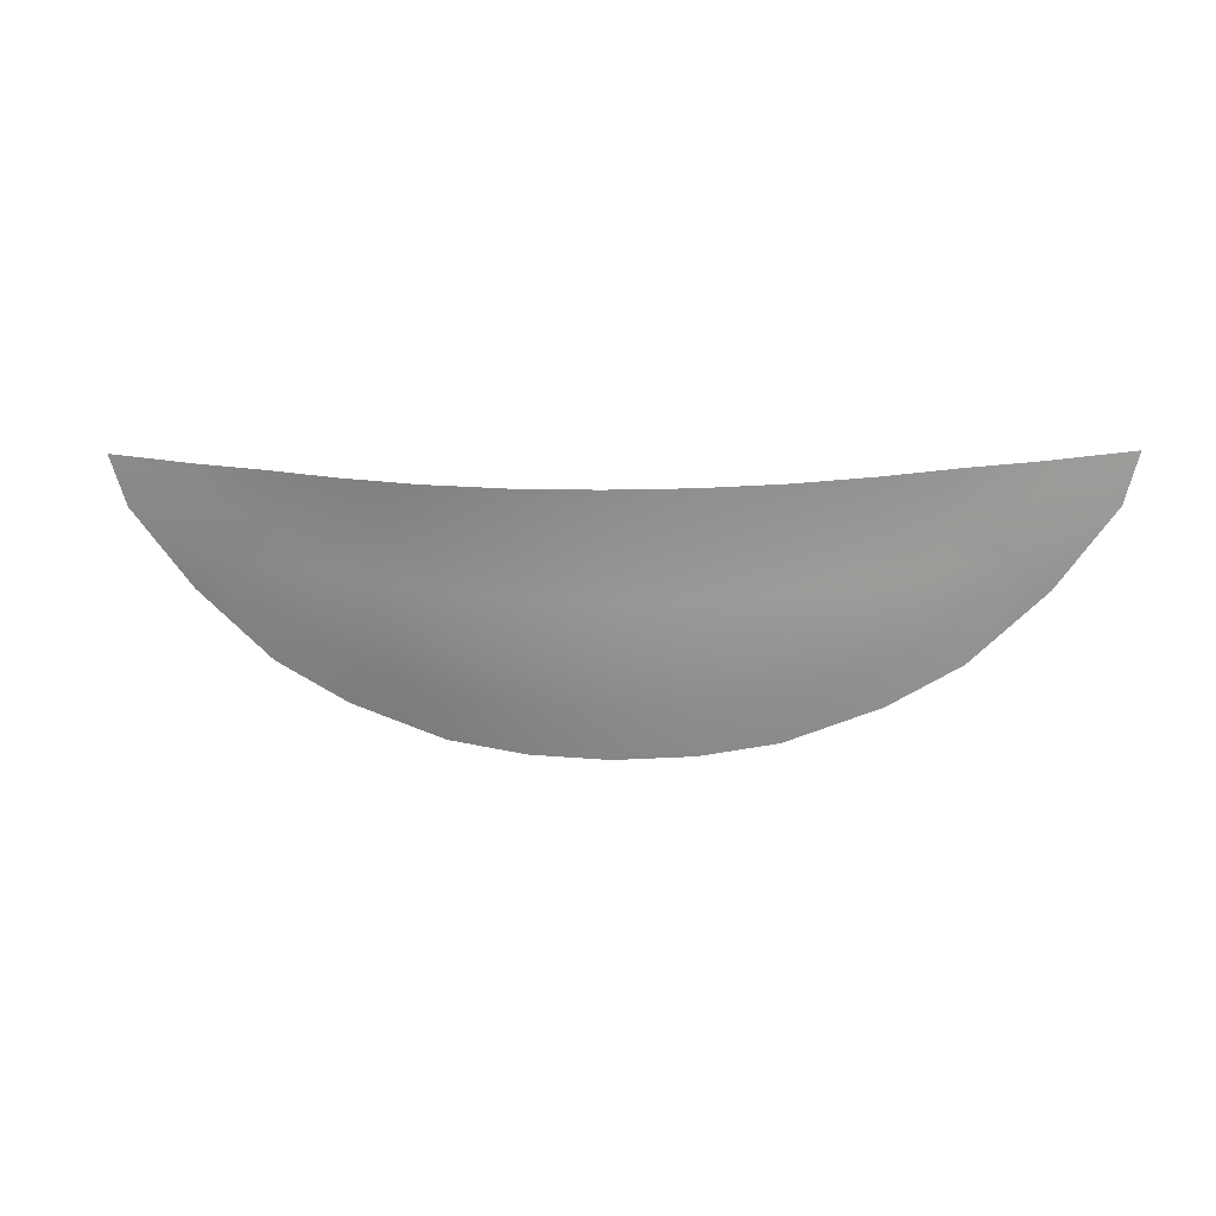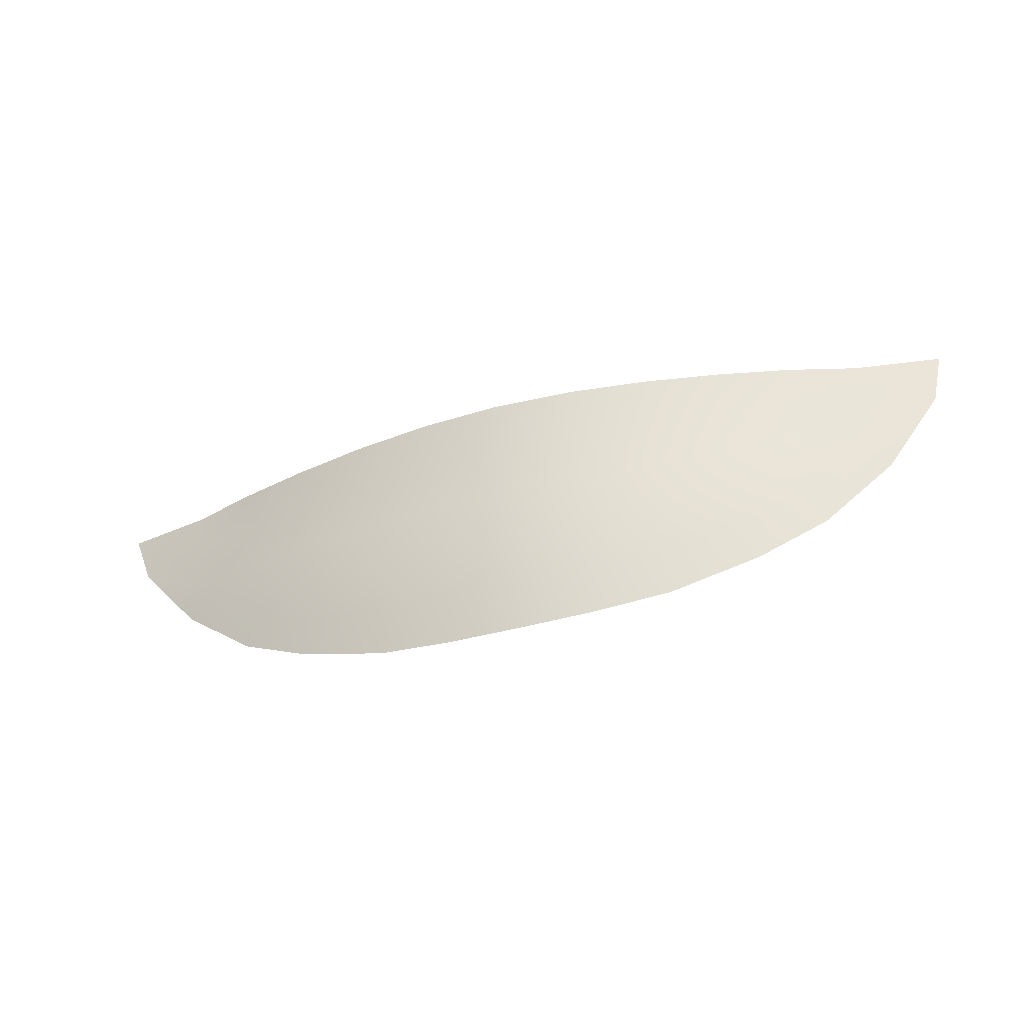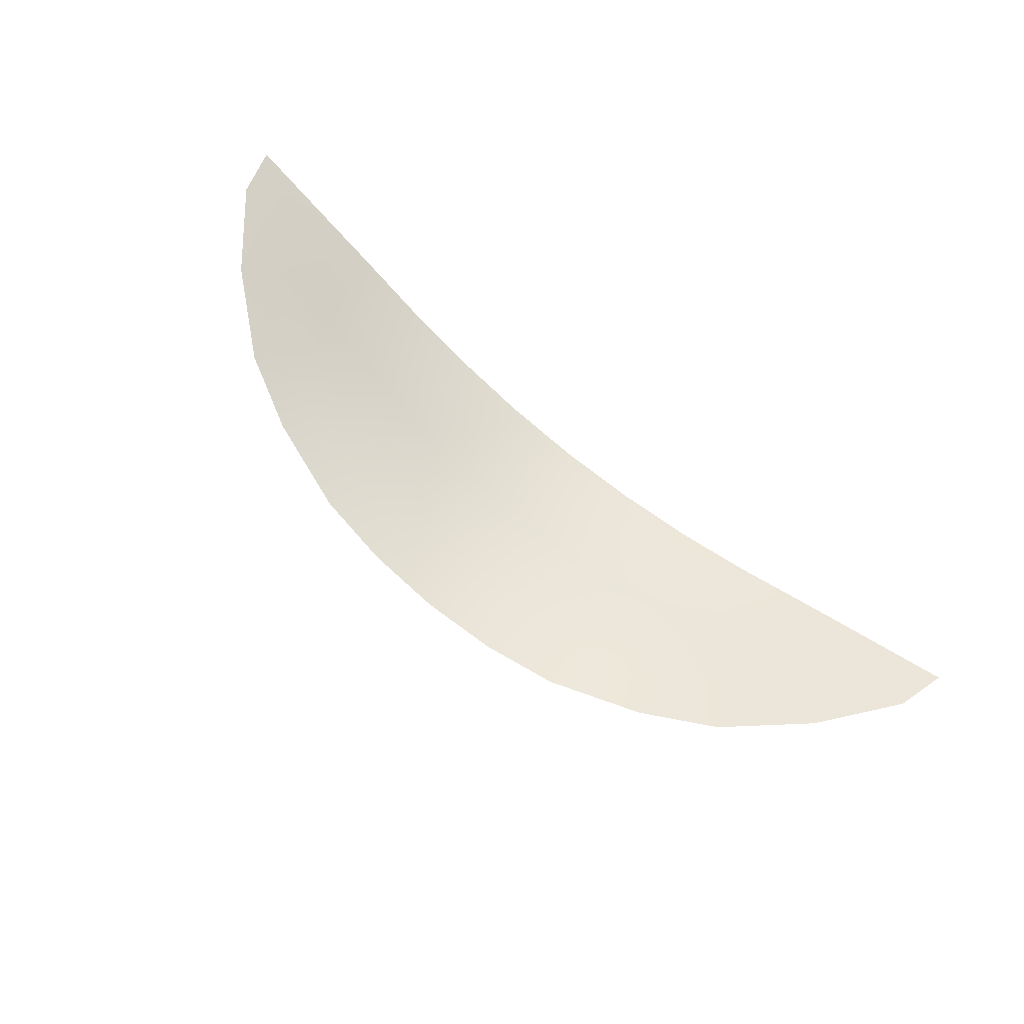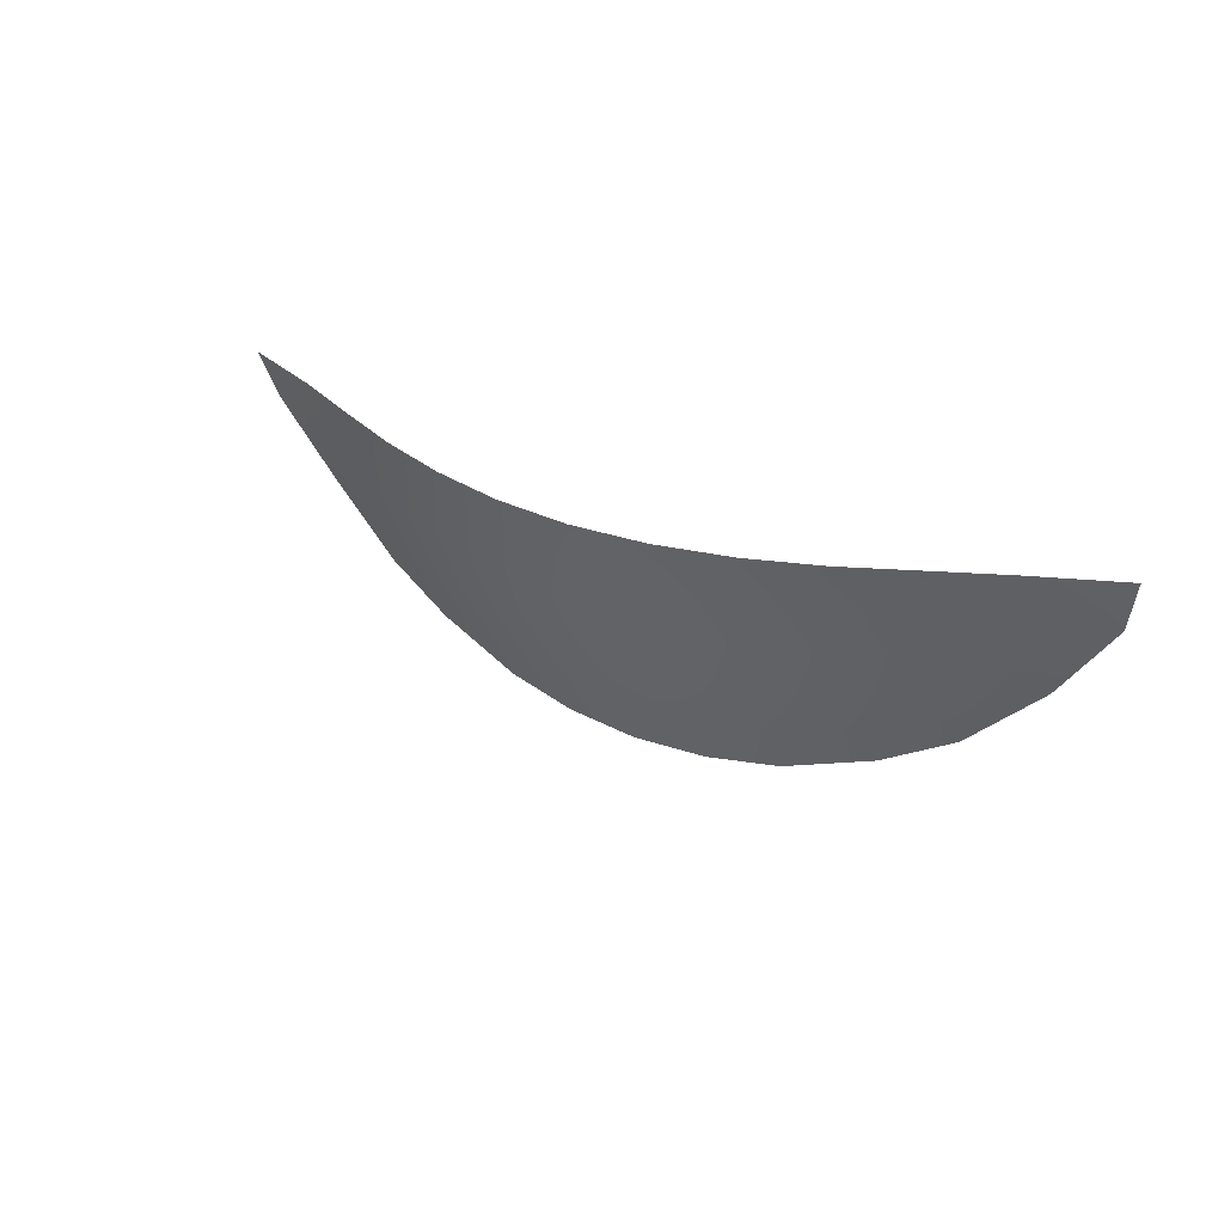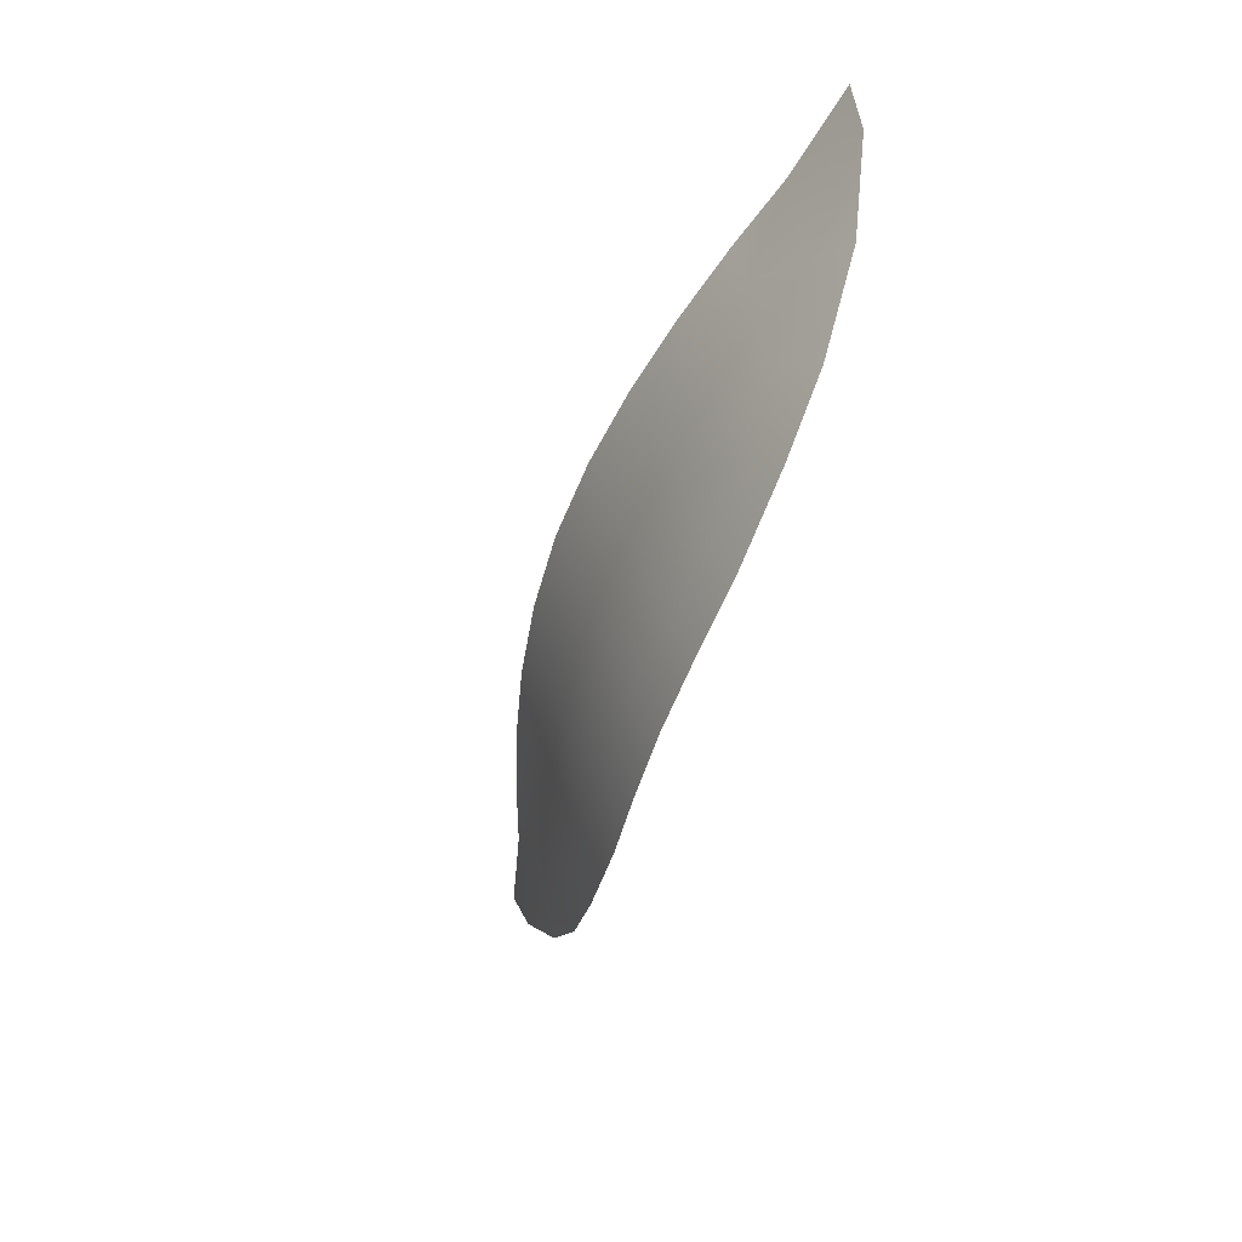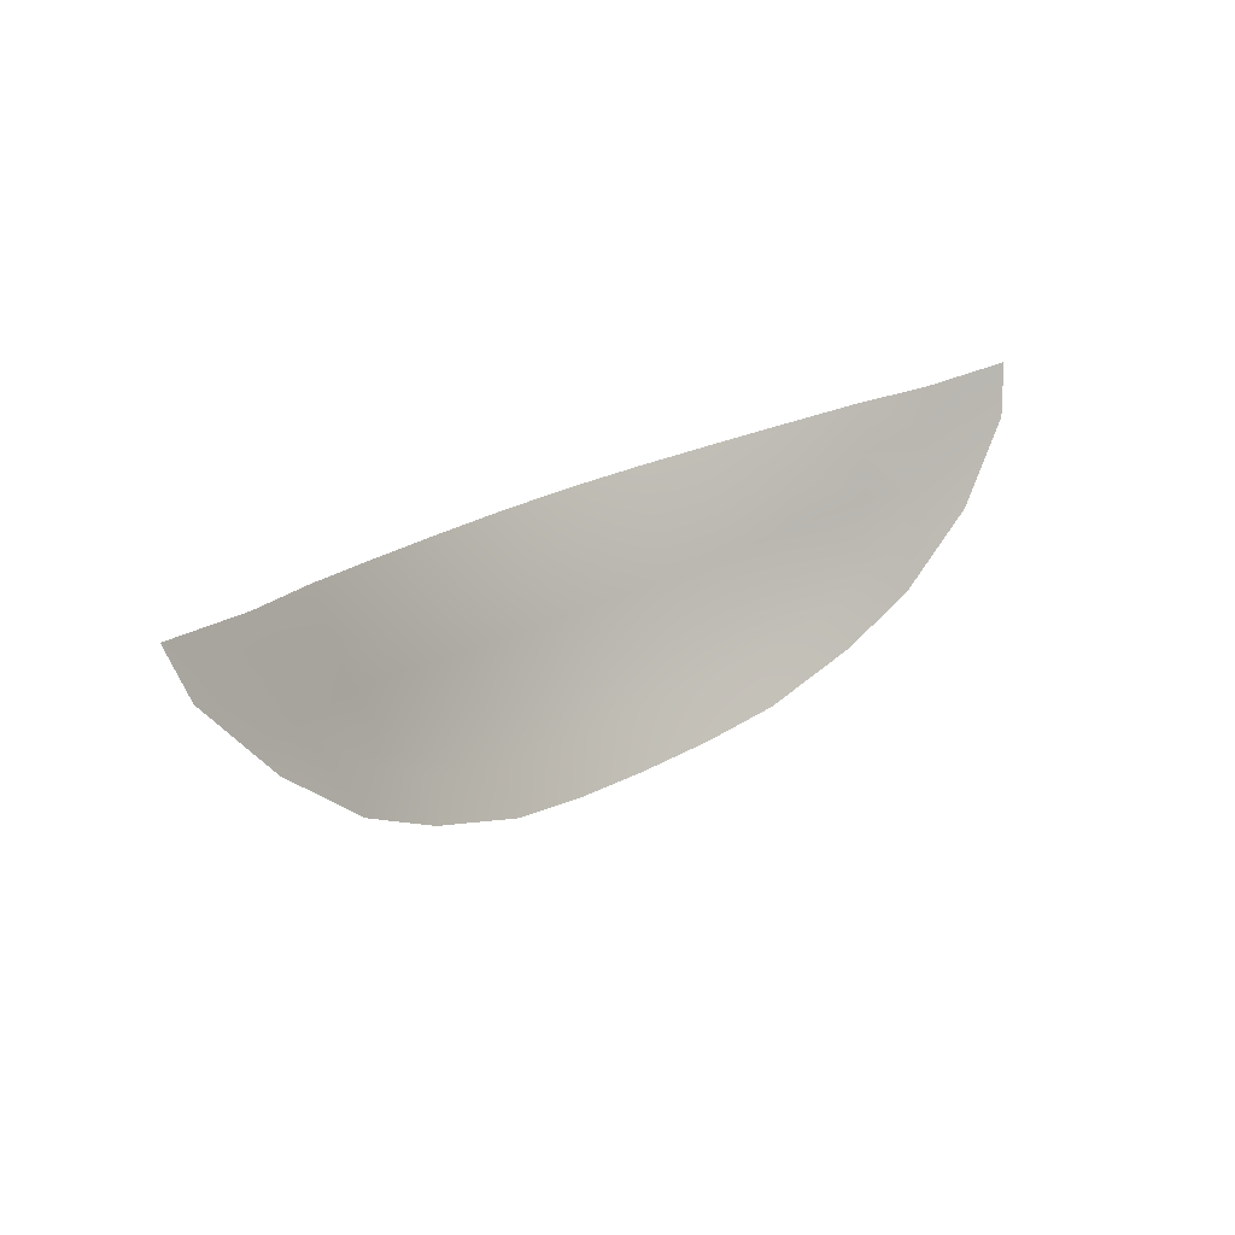
<metadata>
{"format":"obj","ext":"obj","renderer":"f3d","projection":"perspective","resolution":1024,"background":"white","views":[{"elev":2.3,"azim":-174.3,"up":"+Y"},{"elev":-49.0,"azim":-163.4,"up":"+Y"},{"elev":78.5,"azim":39.0,"up":"+Z"},{"elev":24.5,"azim":-142.7,"up":"+Y"},{"elev":-54.2,"azim":-108.4,"up":"+Y"},{"elev":24.9,"azim":-42.1,"up":"+Y"}]}
</metadata>
<code>
g MouthSmileA
v -0.04214 -0.01097 -0.0004637
v -0.0614 -0.006955 0.002661
v -0.06131 -0.01816 0.007194
v 0.06131 -0.01816 0.007194
v 0.0614 -0.006955 0.002661
v 0.04214 -0.01097 -0.0004637
v 0.04109 -0.03544 0.009991
v 0.06591 -0.02674 0.01228
v 0.06131 -0.01816 0.007194
v 0.04165 -0.02336 0.004554
v 0.02073 -0.03868 0.008098
v 0.04214 -0.01097 -0.0004637
v 0.02103 -0.02601 0.002288
v 0.0213 -0.01312 -0.003042
v 1.922e-06 -0.03971 0.007297
v 1.922e-06 -0.02678 0.001341
v 1.922e-06 -0.01368 -0.004108
v -0.0213 -0.01312 -0.003042
v -0.02103 -0.02601 0.002288
v -0.02073 -0.03868 0.008098
v -0.04214 -0.01097 -0.0004637
v -0.04165 -0.02336 0.004554
v -0.04109 -0.03544 0.009991
v -0.06131 -0.01816 0.007194
v -0.06591 -0.02674 0.01228
v 0.06131 -0.01816 0.007194
v 0.0747 -0.00263 0.005077
v 0.0614 -0.006955 0.002661
v 0.07919 -0.008783 0.008967
v 0.06591 -0.02674 0.01228
v 0.08544 -0.01635 0.01406
v 0.0747 -0.00263 0.005077
v 0.09702 0.008098 0.008898
v 0.07995 0.007725 0.003296
v 0.07919 -0.008783 0.008967
v 0.08544 -0.01635 0.01406
v 0.1059 0.00156 0.01478
v 0.1222 0.02212 0.01188
v 0.08165 0.01893 0.0003367
v 0.07995 0.007725 0.003296
v 0.09702 0.008098 0.008898
v 0.09888 0.02302 0.004854
v 0.08355 0.03088 -0.003604
v 0.1022 0.03259 0.002649
v 0.1261 0.03524 0.008286
v 0.1222 0.02212 0.01188
v -0.08165 0.01893 0.0003367
v -0.06381 0.02876 -0.009406
v -0.08355 0.03088 -0.003604
v -0.06295 0.01555 -0.004277
v -0.07995 0.007725 0.003296
v -0.04339 0.02707 -0.01417
v -0.06238 0.004896 -0.001045
v -0.0747 -0.00263 0.005077
v -0.0614 -0.006955 0.002661
v -0.04281 0.01272 -0.008309
v -0.02198 0.02602 -0.01745
v -0.04251 0.001633 -0.004727
v -0.04214 -0.01097 -0.0004637
v -0.02167 0.01119 -0.01127
v 1.922e-06 0.02566 -0.01868
v -0.0215 -0.0001597 -0.007528
v -0.0213 -0.01312 -0.003042
v 1.922e-06 0.01076 -0.01244
v 1.922e-06 -0.0006253 -0.008663
v 1.922e-06 -0.01368 -0.004108
v 0.0213 -0.01312 -0.003042
v 0.0215 -0.0001597 -0.007528
v 0.04214 -0.01097 -0.0004637
v 0.02167 0.01119 -0.01127
v 0.02198 0.02602 -0.01745
v 0.04339 0.02707 -0.01417
v 0.04251 0.001633 -0.004727
v 0.0614 -0.006955 0.002661
v 0.04281 0.01272 -0.008309
v 0.06381 0.02876 -0.009406
v 0.06238 0.004896 -0.001045
v 0.0747 -0.00263 0.005077
v 0.07995 0.007725 0.003296
v 0.06295 0.01555 -0.004277
v 0.08355 0.03088 -0.003604
v 0.08165 0.01893 0.0003367
v -0.06591 -0.02674 0.01228
v -0.07919 -0.008783 0.008967
v -0.08544 -0.01635 0.01406
v -0.06131 -0.01816 0.007194
v -0.0747 -0.00263 0.005077
v -0.0614 -0.006955 0.002661
v -0.1059 0.00156 0.01478
v -0.09702 0.008098 0.008898
v -0.1222 0.02212 0.01188
v -0.08544 -0.01635 0.01406
v -0.07919 -0.008783 0.008967
v -0.0747 -0.00263 0.005077
v -0.07995 0.007725 0.003296
v -0.1261 0.03524 0.008286
v -0.1222 0.02212 0.01188
v -0.09702 0.008098 0.008898
v -0.09888 0.02302 0.004854
v -0.1022 0.03259 0.002649
v -0.08165 0.01893 0.0003367
v -0.07995 0.007725 0.003296
v -0.08355 0.03088 -0.003604
g MouthSmileA_0
f 3 2 1
f 6 5 4
f 9 8 7
f 10 9 7
f 10 7 11
f 12 9 10
f 13 10 11
f 12 10 13
f 14 12 13
f 13 11 15
f 14 13 16
f 16 13 15
f 17 14 16
f 18 17 16
f 19 16 15
f 19 18 16
f 20 19 15
f 21 18 19
f 22 19 20
f 22 21 19
f 23 22 20
f 24 21 22
f 24 22 23
f 25 24 23
f 28 27 26
f 27 29 26
f 26 29 30
f 29 31 30
f 34 33 32
f 33 35 32
f 35 33 36
f 33 37 36
f 33 38 37
f 41 40 39
f 42 41 39
f 42 39 43
f 44 42 43
f 42 44 45
f 41 42 45
f 46 41 45
f 49 48 47
f 48 50 47
f 47 50 51
f 48 52 50
f 50 53 51
f 51 53 54
f 53 55 54
f 52 56 50
f 50 56 53
f 52 57 56
f 53 58 55
f 56 58 53
f 58 59 55
f 57 60 56
f 56 60 58
f 57 61 60
f 58 62 59
f 60 62 58
f 62 63 59
f 61 64 60
f 60 64 62
f 62 65 63
f 64 65 62
f 65 66 63
f 66 65 67
f 65 68 67
f 65 64 68
f 67 68 69
f 70 64 61
f 64 70 68
f 71 70 61
f 71 72 70
f 68 73 69
f 68 70 73
f 69 73 74
f 72 75 70
f 70 75 73
f 72 76 75
f 73 77 74
f 73 75 77
f 74 77 78
f 77 79 78
f 76 80 75
f 75 80 77
f 77 80 79
f 76 81 80
f 80 82 79
f 81 82 80
f 85 84 83
f 84 86 83
f 84 87 86
f 87 88 86
f 91 90 89
f 89 90 92
f 90 93 92
f 93 90 94
f 90 95 94
f 98 97 96
f 99 98 96
f 100 99 96
f 98 99 101
f 99 100 101
f 102 98 101
f 100 103 101

</code>
